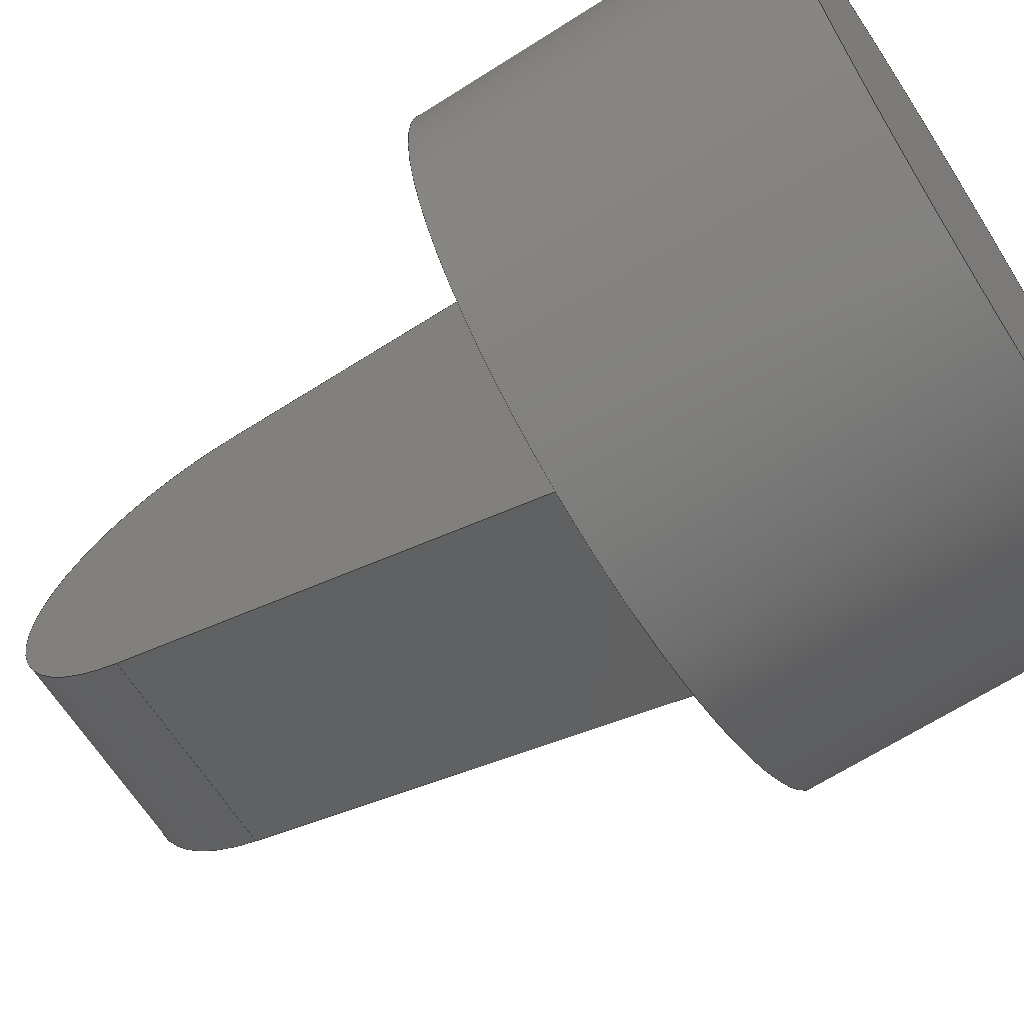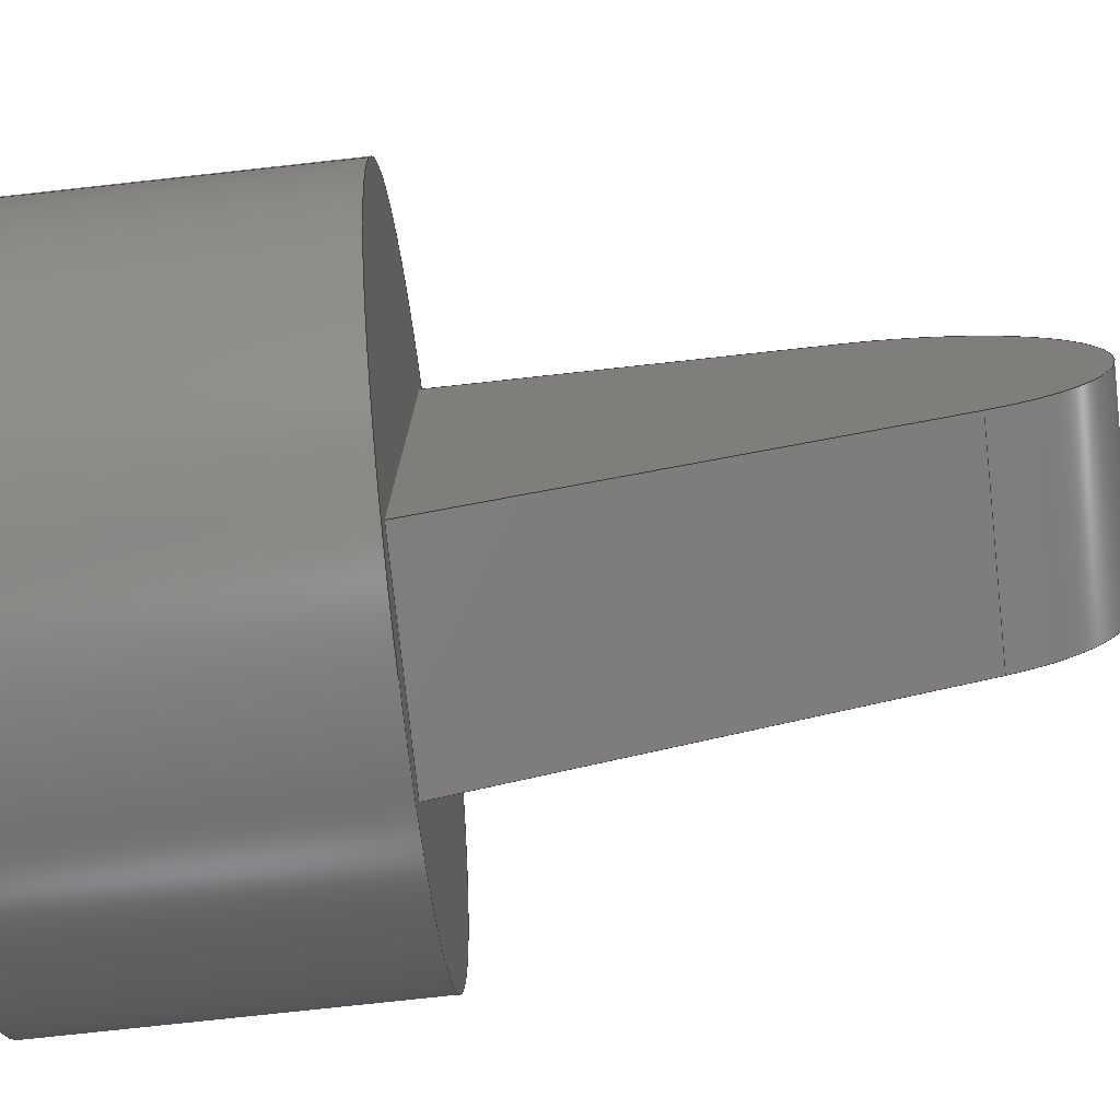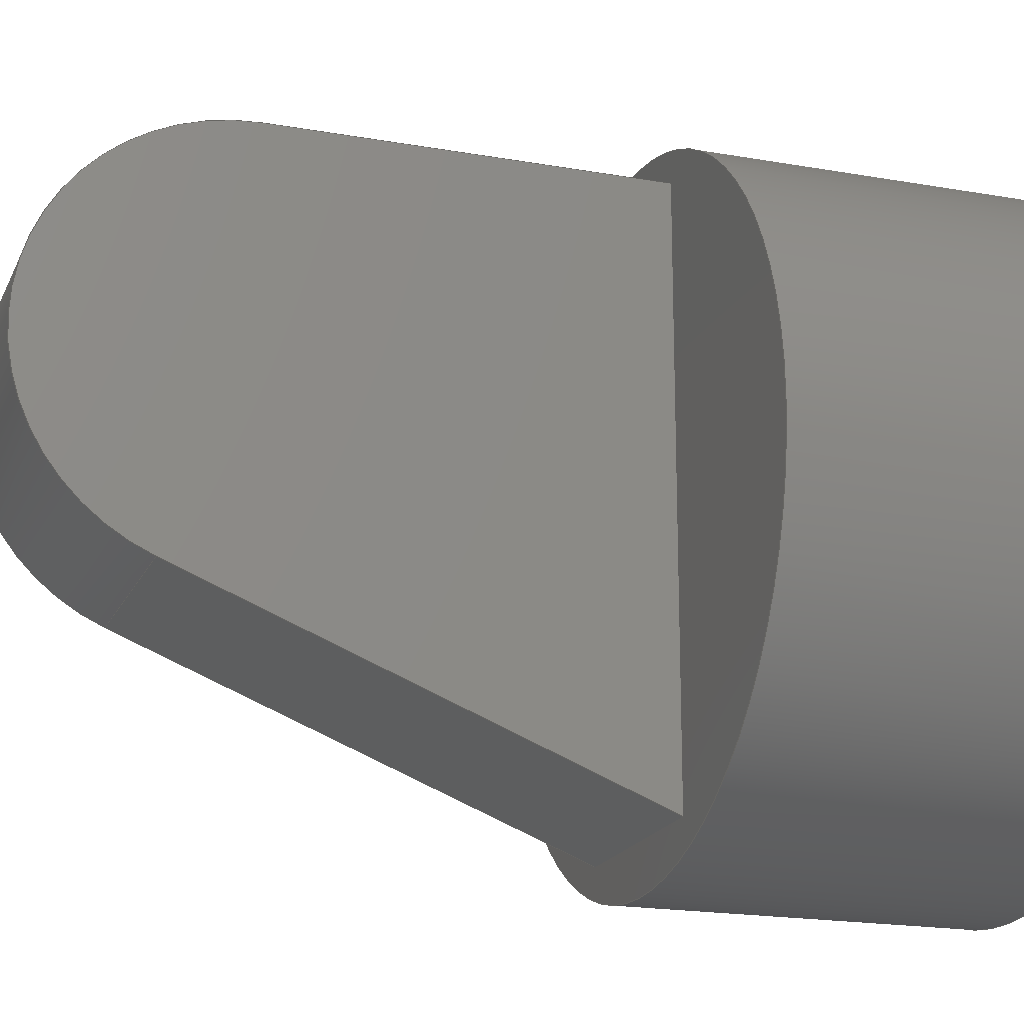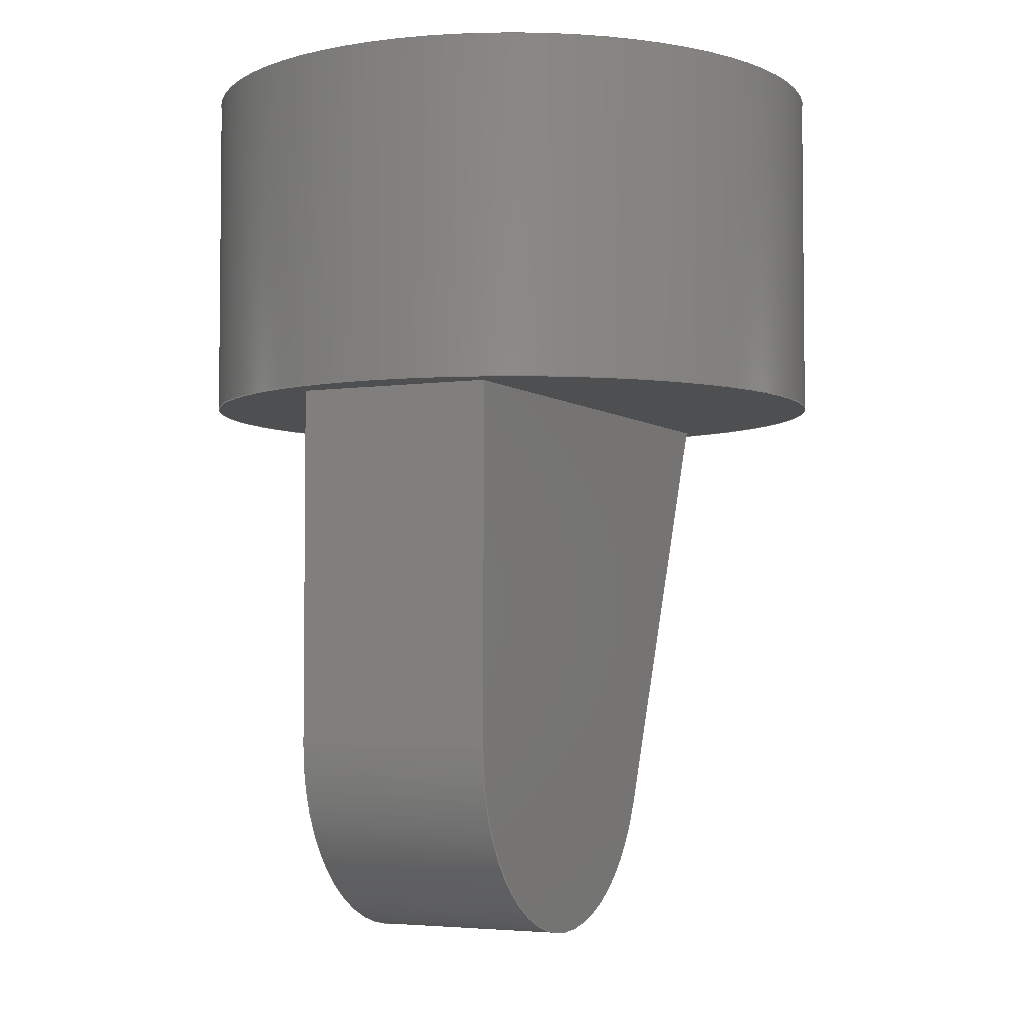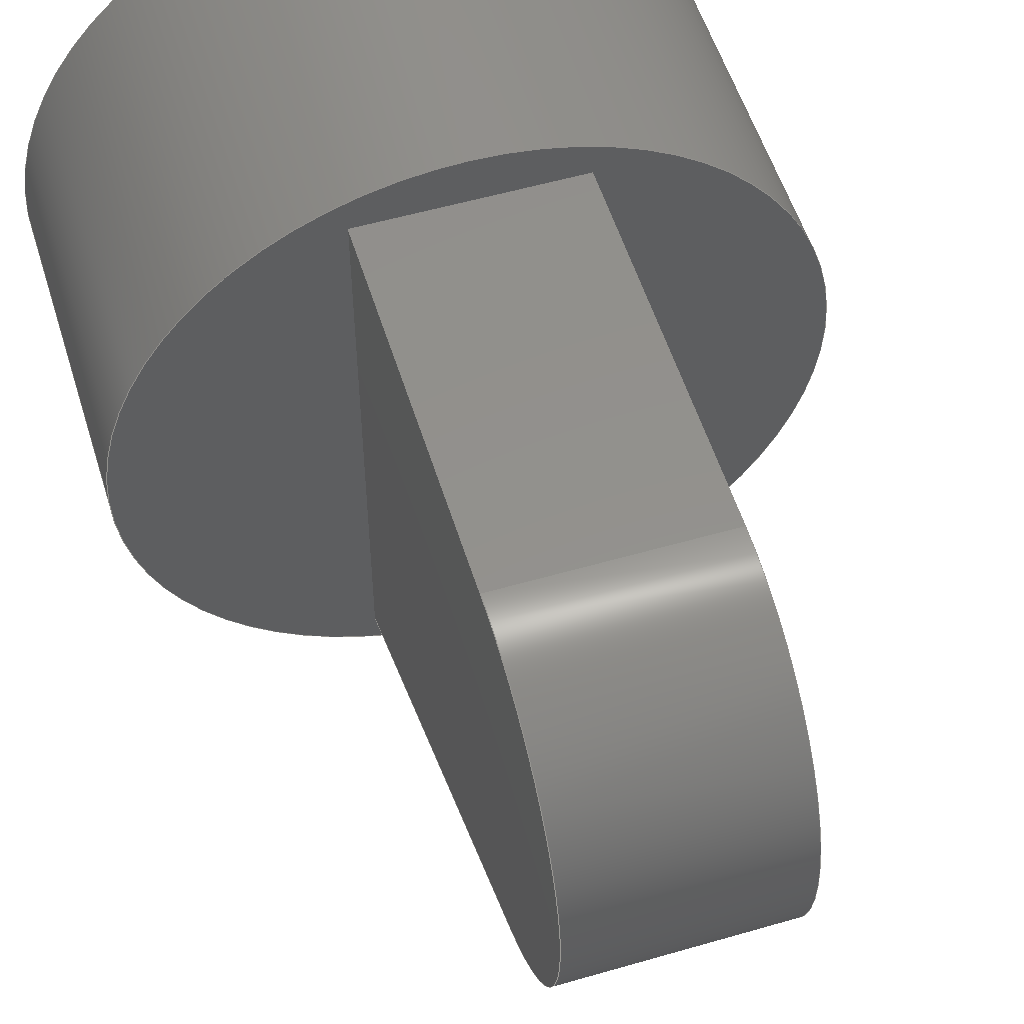
<metadata>
{"format":"step","ext":"step","renderer":"f3d","projection":"perspective","resolution":1024,"background":"white","views":[{"elev":-65.7,"azim":122.7,"up":"+Z"},{"elev":-77.7,"azim":-83.8,"up":"+Z"},{"elev":-19.0,"azim":71.3,"up":"+Z"},{"elev":-4.0,"azim":25.5,"up":"+Y"},{"elev":54.6,"azim":-17.1,"up":"+Z"}]}
</metadata>
<code>
ISO-10303-21;
DATA;
#1=MECHANICAL_DESIGN_GEOMETRIC_PRESENTATION_REPRESENTATION('',(#4),#247);
#2=SHAPE_REPRESENTATION_RELATIONSHIP('SRR','None',#254,#3);
#3=ADVANCED_BREP_SHAPE_REPRESENTATION('',(#5),#246);
#4=STYLED_ITEM('',(#263),#5);
#5=MANIFOLD_SOLID_BREP('Solid1',#131);
#6=CYLINDRICAL_SURFACE('',#154,45);
#7=CYLINDRICAL_SURFACE('',#159,27.5);
#8=FACE_BOUND('',#40,.T.);
#9=LINE('',#214,#20);
#10=LINE('',#216,#21);
#11=LINE('',#218,#22);
#12=LINE('',#219,#23);
#13=LINE('',#224,#24);
#14=LINE('',#229,#25);
#15=LINE('',#231,#26);
#16=LINE('',#232,#27);
#17=LINE('',#237,#28);
#18=LINE('',#240,#29);
#19=LINE('',#241,#30);
#20=VECTOR('',#173,10);
#21=VECTOR('',#174,10);
#22=VECTOR('',#175,10);
#23=VECTOR('',#176,10);
#24=VECTOR('',#181,45);
#25=VECTOR('',#188,10);
#26=VECTOR('',#189,10);
#27=VECTOR('',#190,10);
#28=VECTOR('',#195,10);
#29=VECTOR('',#200,10);
#30=VECTOR('',#201,10);
#31=FACE_OUTER_BOUND('',#39,.T.);
#32=FACE_OUTER_BOUND('',#41,.T.);
#33=FACE_OUTER_BOUND('',#42,.T.);
#34=FACE_OUTER_BOUND('',#43,.T.);
#35=FACE_OUTER_BOUND('',#44,.T.);
#36=FACE_OUTER_BOUND('',#45,.T.);
#37=FACE_OUTER_BOUND('',#46,.T.);
#38=FACE_OUTER_BOUND('',#47,.T.);
#39=EDGE_LOOP('',(#83,#84));
#40=EDGE_LOOP('',(#85,#86,#87,#88));
#41=EDGE_LOOP('',(#89,#90,#91,#92,#93,#94));
#42=EDGE_LOOP('',(#95,#96));
#43=EDGE_LOOP('',(#97,#98,#99,#100));
#44=EDGE_LOOP('',(#101,#102,#103,#104));
#45=EDGE_LOOP('',(#105,#106,#107,#108));
#46=EDGE_LOOP('',(#109,#110,#111,#112));
#47=EDGE_LOOP('',(#113,#114,#115,#116));
#48=CIRCLE('',#152,45);
#49=CIRCLE('',#153,45);
#50=CIRCLE('',#155,45);
#51=CIRCLE('',#156,45);
#52=CIRCLE('',#160,27.5);
#53=CIRCLE('',#161,27.5);
#54=VERTEX_POINT('',#208);
#55=VERTEX_POINT('',#209);
#56=VERTEX_POINT('',#212);
#57=VERTEX_POINT('',#213);
#58=VERTEX_POINT('',#215);
#59=VERTEX_POINT('',#217);
#60=VERTEX_POINT('',#221);
#61=VERTEX_POINT('',#222);
#62=VERTEX_POINT('',#228);
#63=VERTEX_POINT('',#230);
#64=VERTEX_POINT('',#234);
#65=VERTEX_POINT('',#236);
#66=EDGE_CURVE('',#54,#55,#48,.T.);
#67=EDGE_CURVE('',#55,#54,#49,.T.);
#68=EDGE_CURVE('',#56,#57,#9,.T.);
#69=EDGE_CURVE('',#58,#56,#10,.T.);
#70=EDGE_CURVE('',#58,#59,#11,.T.);
#71=EDGE_CURVE('',#59,#57,#12,.T.);
#72=EDGE_CURVE('',#60,#61,#50,.T.);
#73=EDGE_CURVE('',#61,#55,#13,.T.);
#74=EDGE_CURVE('',#61,#60,#51,.T.);
#75=EDGE_CURVE('',#62,#58,#14,.T.);
#76=EDGE_CURVE('',#62,#63,#15,.T.);
#77=EDGE_CURVE('',#63,#59,#16,.T.);
#78=EDGE_CURVE('',#64,#62,#52,.T.);
#79=EDGE_CURVE('',#64,#65,#17,.T.);
#80=EDGE_CURVE('',#65,#63,#53,.T.);
#81=EDGE_CURVE('',#56,#64,#18,.T.);
#82=EDGE_CURVE('',#57,#65,#19,.T.);
#83=ORIENTED_EDGE('',*,*,#66,.T.);
#84=ORIENTED_EDGE('',*,*,#67,.T.);
#85=ORIENTED_EDGE('',*,*,#68,.F.);
#86=ORIENTED_EDGE('',*,*,#69,.F.);
#87=ORIENTED_EDGE('',*,*,#70,.T.);
#88=ORIENTED_EDGE('',*,*,#71,.T.);
#89=ORIENTED_EDGE('',*,*,#72,.T.);
#90=ORIENTED_EDGE('',*,*,#73,.T.);
#91=ORIENTED_EDGE('',*,*,#66,.F.);
#92=ORIENTED_EDGE('',*,*,#67,.F.);
#93=ORIENTED_EDGE('',*,*,#73,.F.);
#94=ORIENTED_EDGE('',*,*,#74,.T.);
#95=ORIENTED_EDGE('',*,*,#72,.F.);
#96=ORIENTED_EDGE('',*,*,#74,.F.);
#97=ORIENTED_EDGE('',*,*,#75,.F.);
#98=ORIENTED_EDGE('',*,*,#76,.T.);
#99=ORIENTED_EDGE('',*,*,#77,.T.);
#100=ORIENTED_EDGE('',*,*,#70,.F.);
#101=ORIENTED_EDGE('',*,*,#78,.F.);
#102=ORIENTED_EDGE('',*,*,#79,.T.);
#103=ORIENTED_EDGE('',*,*,#80,.T.);
#104=ORIENTED_EDGE('',*,*,#76,.F.);
#105=ORIENTED_EDGE('',*,*,#81,.F.);
#106=ORIENTED_EDGE('',*,*,#68,.T.);
#107=ORIENTED_EDGE('',*,*,#82,.T.);
#108=ORIENTED_EDGE('',*,*,#79,.F.);
#109=ORIENTED_EDGE('',*,*,#71,.F.);
#110=ORIENTED_EDGE('',*,*,#77,.F.);
#111=ORIENTED_EDGE('',*,*,#80,.F.);
#112=ORIENTED_EDGE('',*,*,#82,.F.);
#113=ORIENTED_EDGE('',*,*,#69,.T.);
#114=ORIENTED_EDGE('',*,*,#81,.T.);
#115=ORIENTED_EDGE('',*,*,#78,.T.);
#116=ORIENTED_EDGE('',*,*,#75,.T.);
#117=PLANE('',#151);
#118=PLANE('',#157);
#119=PLANE('',#158);
#120=PLANE('',#162);
#121=PLANE('',#163);
#122=PLANE('',#164);
#123=ADVANCED_FACE('',(#31,#8),#117,.T.);
#124=ADVANCED_FACE('',(#32),#6,.T.);
#125=ADVANCED_FACE('',(#33),#118,.F.);
#126=ADVANCED_FACE('',(#34),#119,.F.);
#127=ADVANCED_FACE('',(#35),#7,.T.);
#128=ADVANCED_FACE('',(#36),#120,.F.);
#129=ADVANCED_FACE('',(#37),#121,.F.);
#130=ADVANCED_FACE('',(#38),#122,.T.);
#131=CLOSED_SHELL('',(#123,#124,#125,#126,#127,#128,#129,#130));
#132=DERIVED_UNIT_ELEMENT(#134,1);
#133=DERIVED_UNIT_ELEMENT(#249,3);
#134=(
MASS_UNIT()
NAMED_UNIT(*)
SI_UNIT($,.GRAM.)
);
#135=DERIVED_UNIT((#132,#133));
#136=MEASURE_REPRESENTATION_ITEM('density measure',
POSITIVE_RATIO_MEASURE(1),#135);
#137=PROPERTY_DEFINITION_REPRESENTATION(#142,#139);
#138=PROPERTY_DEFINITION_REPRESENTATION(#143,#140);
#139=REPRESENTATION('material name',(#141),#246);
#140=REPRESENTATION('density',(#136),#246);
#141=DESCRIPTIVE_REPRESENTATION_ITEM('Generic','Generic');
#142=PROPERTY_DEFINITION('material property','material name',#256);
#143=PROPERTY_DEFINITION('material property','density of part',#256);
#144=DATE_TIME_ROLE('creation_date');
#145=APPLIED_DATE_AND_TIME_ASSIGNMENT(#146,#144,(#256));
#146=DATE_AND_TIME(#147,#148);
#147=CALENDAR_DATE(2021,31,1);
#148=LOCAL_TIME(6,13,29,#149);
#149=COORDINATED_UNIVERSAL_TIME_OFFSET(0,0,.BEHIND.);
#150=AXIS2_PLACEMENT_3D('placement',#206,#165,#166);
#151=AXIS2_PLACEMENT_3D('',#207,#167,#168);
#152=AXIS2_PLACEMENT_3D('',#210,#169,#170);
#153=AXIS2_PLACEMENT_3D('',#211,#171,#172);
#154=AXIS2_PLACEMENT_3D('',#220,#177,#178);
#155=AXIS2_PLACEMENT_3D('',#223,#179,#180);
#156=AXIS2_PLACEMENT_3D('',#225,#182,#183);
#157=AXIS2_PLACEMENT_3D('',#226,#184,#185);
#158=AXIS2_PLACEMENT_3D('',#227,#186,#187);
#159=AXIS2_PLACEMENT_3D('',#233,#191,#192);
#160=AXIS2_PLACEMENT_3D('',#235,#193,#194);
#161=AXIS2_PLACEMENT_3D('',#238,#196,#197);
#162=AXIS2_PLACEMENT_3D('',#239,#198,#199);
#163=AXIS2_PLACEMENT_3D('',#242,#202,#203);
#164=AXIS2_PLACEMENT_3D('',#243,#204,#205);
#165=DIRECTION('axis',(0,0,1));
#166=DIRECTION('refdir',(1,0,0));
#167=DIRECTION('center_axis',(0,-1,4.614e-16));
#168=DIRECTION('ref_axis',(0,-4.614e-16,-1));
#169=DIRECTION('center_axis',(0,-1,4.614e-16));
#170=DIRECTION('ref_axis',(1,0,0));
#171=DIRECTION('center_axis',(0,-1,4.614e-16));
#172=DIRECTION('ref_axis',(1,0,0));
#173=DIRECTION('',(1,0,0));
#174=DIRECTION('',(0,-4.614e-16,-1));
#175=DIRECTION('',(1,0,0));
#176=DIRECTION('',(0,-4.614e-16,-1));
#177=DIRECTION('center_axis',(0,-1,4.724e-16));
#178=DIRECTION('ref_axis',(1,0,0));
#179=DIRECTION('center_axis',(0,-1,4.614e-16));
#180=DIRECTION('ref_axis',(1,0,0));
#181=DIRECTION('',(0,-1,4.724e-16));
#182=DIRECTION('center_axis',(0,-1,4.614e-16));
#183=DIRECTION('ref_axis',(1,0,0));
#184=DIRECTION('center_axis',(0,-1,4.614e-16));
#185=DIRECTION('ref_axis',(0,-4.614e-16,-1));
#186=DIRECTION('center_axis',(0,-1.776e-16,-1));
#187=DIRECTION('ref_axis',(0,1,-1.776e-16));
#188=DIRECTION('',(0,1,-1.776e-16));
#189=DIRECTION('',(1,0,0));
#190=DIRECTION('',(0,1,-1.776e-16));
#191=DIRECTION('center_axis',(-1,0,0));
#192=DIRECTION('ref_axis',(0,-1,0));
#193=DIRECTION('center_axis',(-1,0,0));
#194=DIRECTION('ref_axis',(0,-1,0));
#195=DIRECTION('',(1,0,0));
#196=DIRECTION('center_axis',(-1,0,0));
#197=DIRECTION('ref_axis',(0,-1,0));
#198=DIRECTION('center_axis',(0,0.3698,0.9291));
#199=DIRECTION('ref_axis',(0,-0.9291,0.3698));
#200=DIRECTION('',(0,-0.9291,0.3698));
#201=DIRECTION('',(0,-0.9291,0.3698));
#202=DIRECTION('center_axis',(-1,0,0));
#203=DIRECTION('ref_axis',(0,0,-1));
#204=DIRECTION('center_axis',(-1,0,0));
#205=DIRECTION('ref_axis',(0,0,-1));
#206=CARTESIAN_POINT('',(0,0,0));
#207=CARTESIAN_POINT('Origin',(14,50,-11));
#208=CARTESIAN_POINT('',(59,50,-11));
#209=CARTESIAN_POINT('',(-31,50,-11));
#210=CARTESIAN_POINT('Origin',(14,50,-11));
#211=CARTESIAN_POINT('Origin',(14,50,-11));
#212=CARTESIAN_POINT('',(0,50,-49.5));
#213=CARTESIAN_POINT('',(28,50,-49.5));
#214=CARTESIAN_POINT('',(0,50,-49.5));
#215=CARTESIAN_POINT('',(0,50,27.5));
#216=CARTESIAN_POINT('',(0,50,27.5));
#217=CARTESIAN_POINT('',(28,50,27.5));
#218=CARTESIAN_POINT('',(0,50,27.5));
#219=CARTESIAN_POINT('',(28,50,27.5));
#220=CARTESIAN_POINT('Origin',(14,50,-11));
#221=CARTESIAN_POINT('',(59,97,-11));
#222=CARTESIAN_POINT('',(-31,97,-11));
#223=CARTESIAN_POINT('Origin',(14,97,-11));
#224=CARTESIAN_POINT('',(-31,50,-11));
#225=CARTESIAN_POINT('Origin',(14,97,-11));
#226=CARTESIAN_POINT('Origin',(14,97,-11));
#227=CARTESIAN_POINT('Origin',(0,3.368e-15,27.5));
#228=CARTESIAN_POINT('',(0,3.368e-15,27.5));
#229=CARTESIAN_POINT('',(0,3.368e-15,27.5));
#230=CARTESIAN_POINT('',(28,0,27.5));
#231=CARTESIAN_POINT('',(0,3.368e-15,27.5));
#232=CARTESIAN_POINT('',(28,3.368e-15,27.5));
#233=CARTESIAN_POINT('Origin',(0,0,0));
#234=CARTESIAN_POINT('',(0,-10.17,-25.55));
#235=CARTESIAN_POINT('Origin',(0,0,0));
#236=CARTESIAN_POINT('',(28,-10.17,-25.55));
#237=CARTESIAN_POINT('',(0,-10.17,-25.55));
#238=CARTESIAN_POINT('Origin',(28,0,0));
#239=CARTESIAN_POINT('Origin',(0,50,-49.5));
#240=CARTESIAN_POINT('',(0,50,-49.5));
#241=CARTESIAN_POINT('',(28,50,-49.5));
#242=CARTESIAN_POINT('Origin',(28,11.25,-11));
#243=CARTESIAN_POINT('Origin',(0,11.25,-11));
#244=UNCERTAINTY_MEASURE_WITH_UNIT(LENGTH_MEASURE(0.01),#248,
'DISTANCE_ACCURACY_VALUE',
'Maximum model space distance between geometric entities at asserted c
onnectivities');
#245=UNCERTAINTY_MEASURE_WITH_UNIT(LENGTH_MEASURE(0.01),#248,
'DISTANCE_ACCURACY_VALUE',
'Maximum model space distance between geometric entities at asserted c
onnectivities');
#246=(
GEOMETRIC_REPRESENTATION_CONTEXT(3)
GLOBAL_UNCERTAINTY_ASSIGNED_CONTEXT((#244))
GLOBAL_UNIT_ASSIGNED_CONTEXT((#248,#250,#251))
REPRESENTATION_CONTEXT('','3D')
);
#247=(
GEOMETRIC_REPRESENTATION_CONTEXT(3)
GLOBAL_UNCERTAINTY_ASSIGNED_CONTEXT((#245))
GLOBAL_UNIT_ASSIGNED_CONTEXT((#248,#250,#251))
REPRESENTATION_CONTEXT('','3D')
);
#248=(
LENGTH_UNIT()
NAMED_UNIT(*)
SI_UNIT(.MILLI.,.METRE.)
);
#249=(
LENGTH_UNIT()
NAMED_UNIT(*)
SI_UNIT(.CENTI.,.METRE.)
);
#250=(
NAMED_UNIT(*)
PLANE_ANGLE_UNIT()
SI_UNIT($,.RADIAN.)
);
#251=(
NAMED_UNIT(*)
SI_UNIT($,.STERADIAN.)
SOLID_ANGLE_UNIT()
);
#252=SHAPE_DEFINITION_REPRESENTATION(#253,#254);
#253=PRODUCT_DEFINITION_SHAPE('',$,#256);
#254=SHAPE_REPRESENTATION('',(#150),#246);
#255=PRODUCT_DEFINITION_CONTEXT('part definition',#260,'design');
#256=PRODUCT_DEFINITION('hip_back_mirror','hip_back_mirror',#257,#255);
#257=PRODUCT_DEFINITION_FORMATION('',$,#262);
#258=PRODUCT_RELATED_PRODUCT_CATEGORY('hip_back_mirror',
'hip_back_mirror',(#262));
#259=APPLICATION_PROTOCOL_DEFINITION('international standard',
'automotive_design',2009,#260);
#260=APPLICATION_CONTEXT(
'Core Data for Automotive Mechanical Design Process');
#261=PRODUCT_CONTEXT('part definition',#260,'mechanical');
#262=PRODUCT('hip_back_mirror','hip_back_mirror',$,(#261));
#263=PRESENTATION_STYLE_ASSIGNMENT((#264));
#264=SURFACE_STYLE_USAGE(.BOTH.,#267);
#265=SURFACE_STYLE_RENDERING_WITH_PROPERTIES($,#271,(#266));
#266=SURFACE_STYLE_TRANSPARENT(0);
#267=SURFACE_SIDE_STYLE('',(#268,#265));
#268=SURFACE_STYLE_FILL_AREA(#269);
#269=FILL_AREA_STYLE('',(#270));
#270=FILL_AREA_STYLE_COLOUR('',#271);
#271=COLOUR_RGB('',0.749,0.749,0.749);
ENDSEC;
END-ISO-10303-21;

</code>
